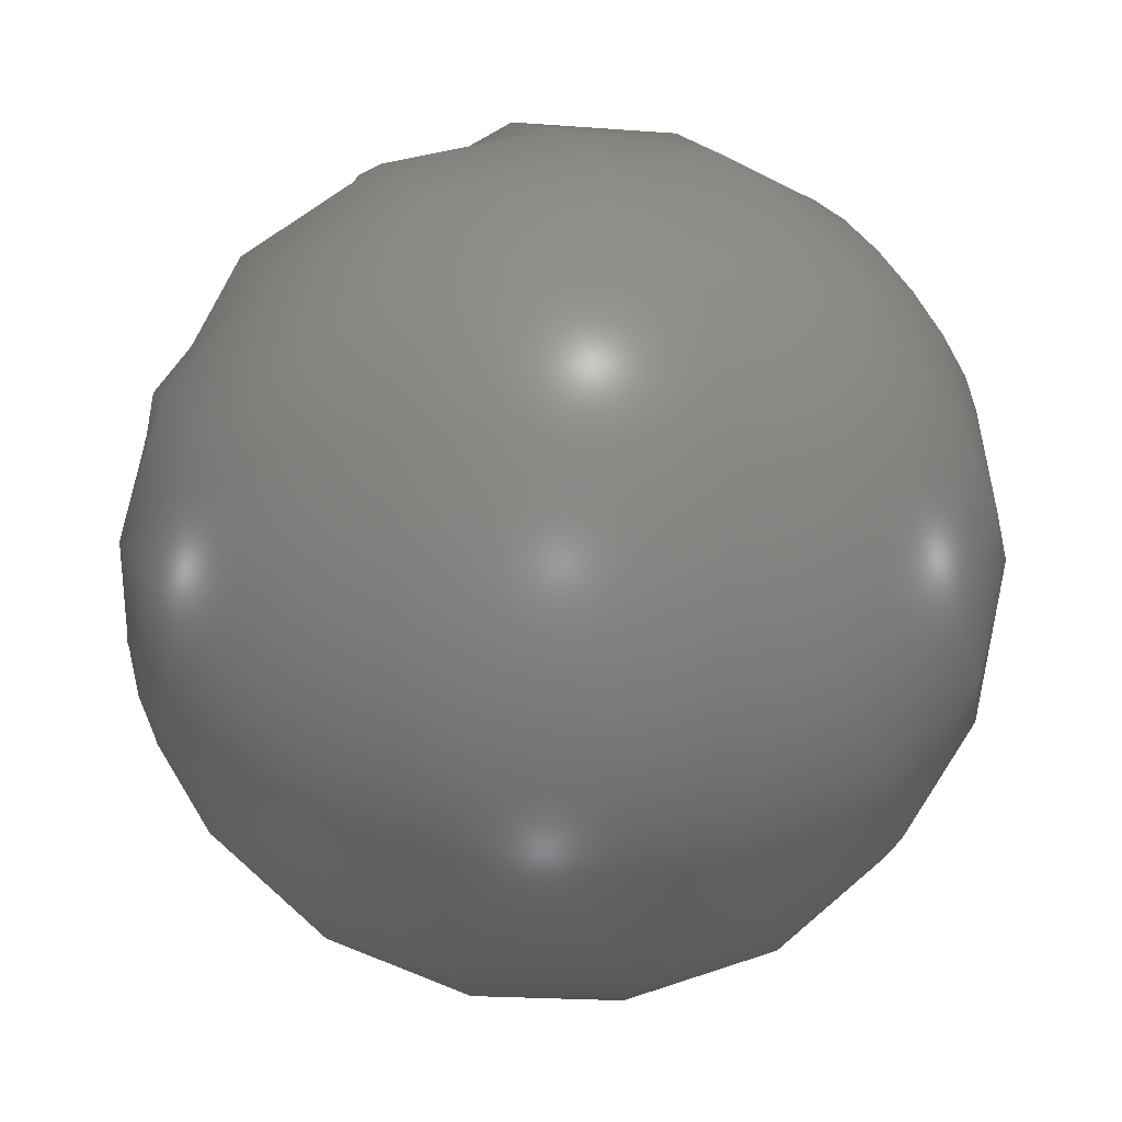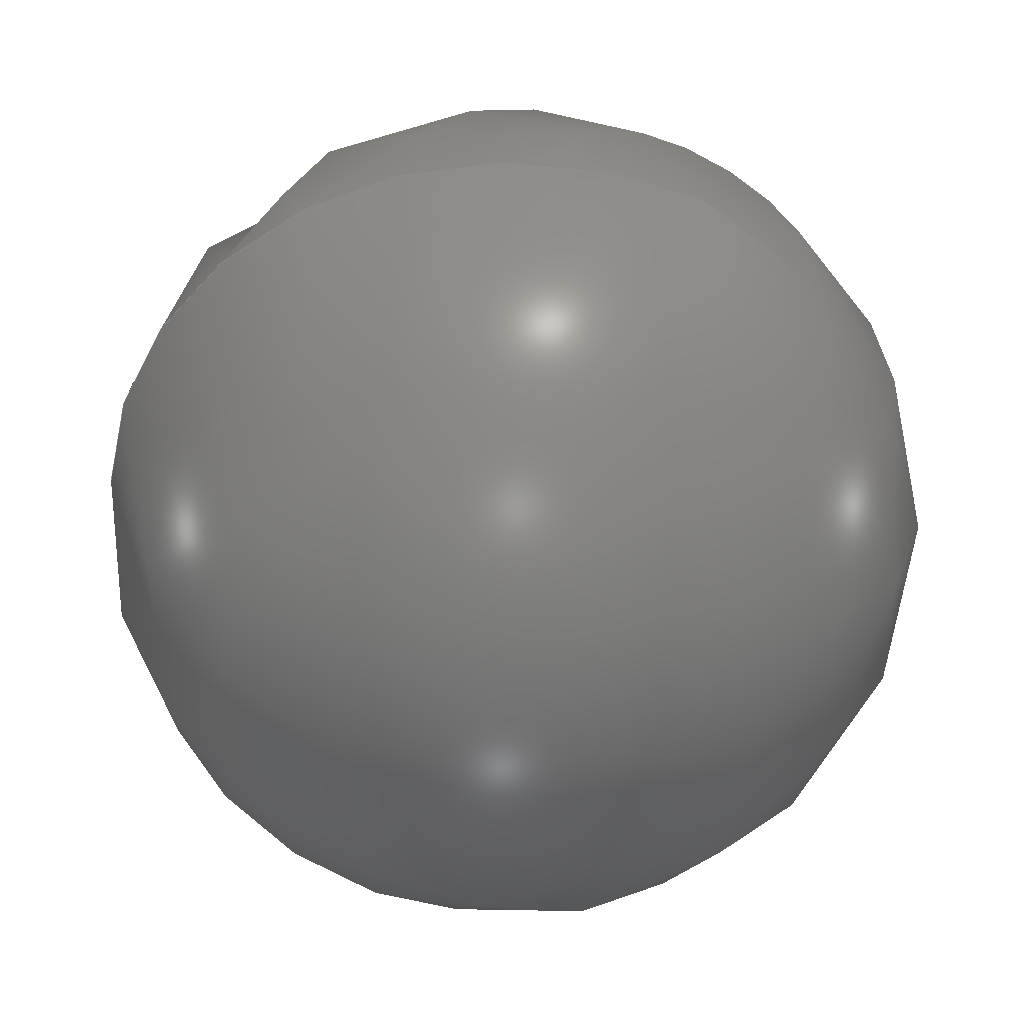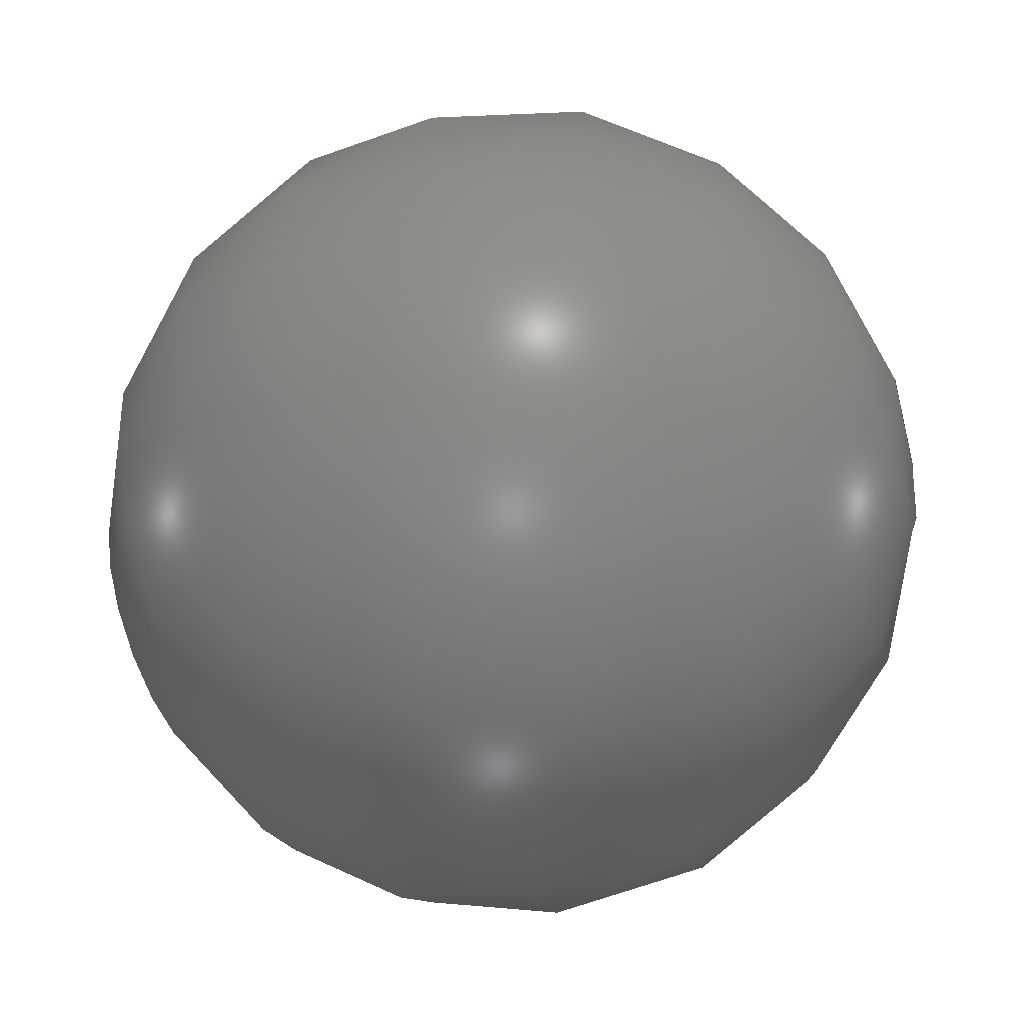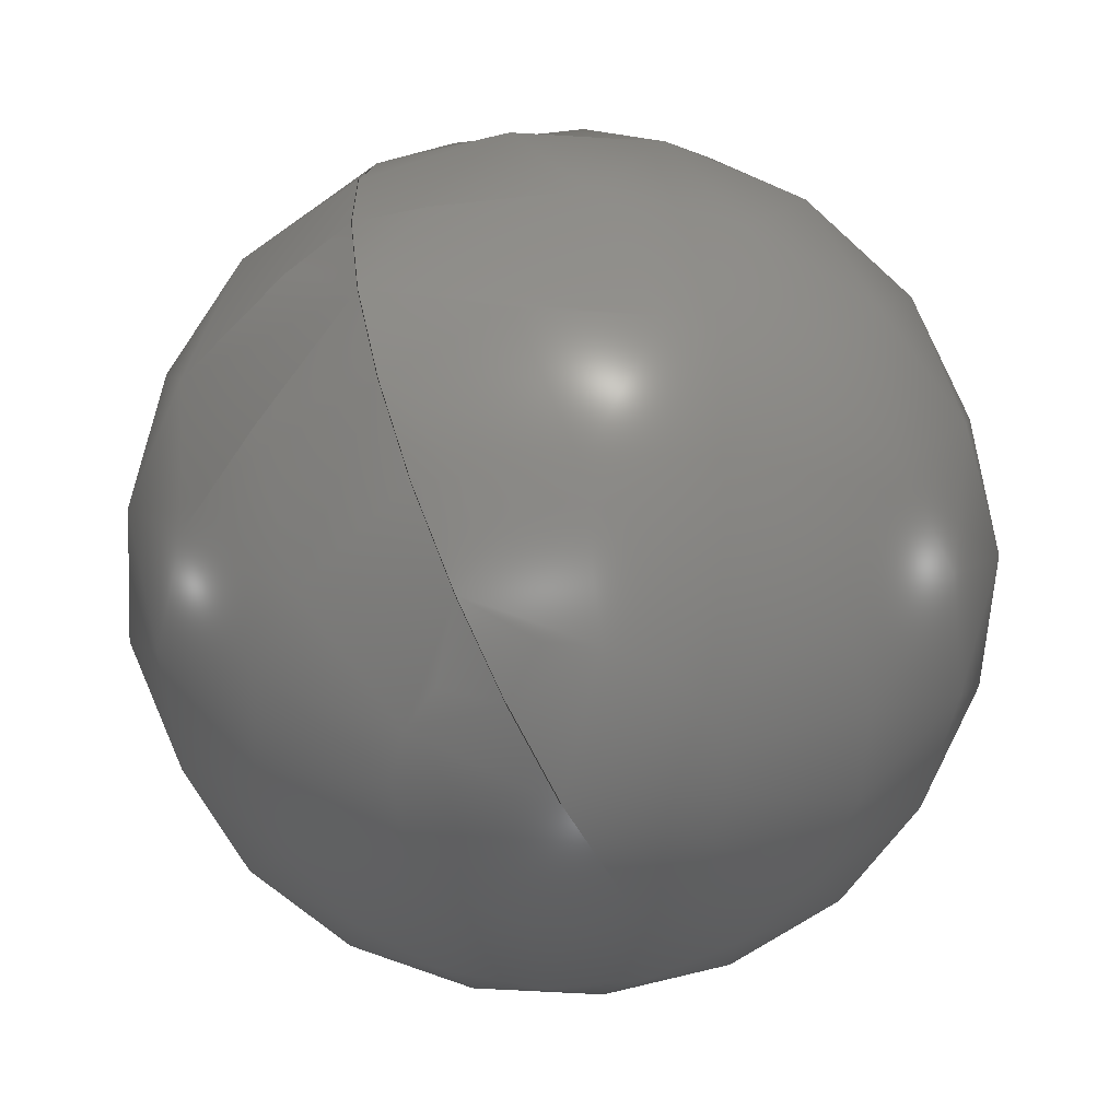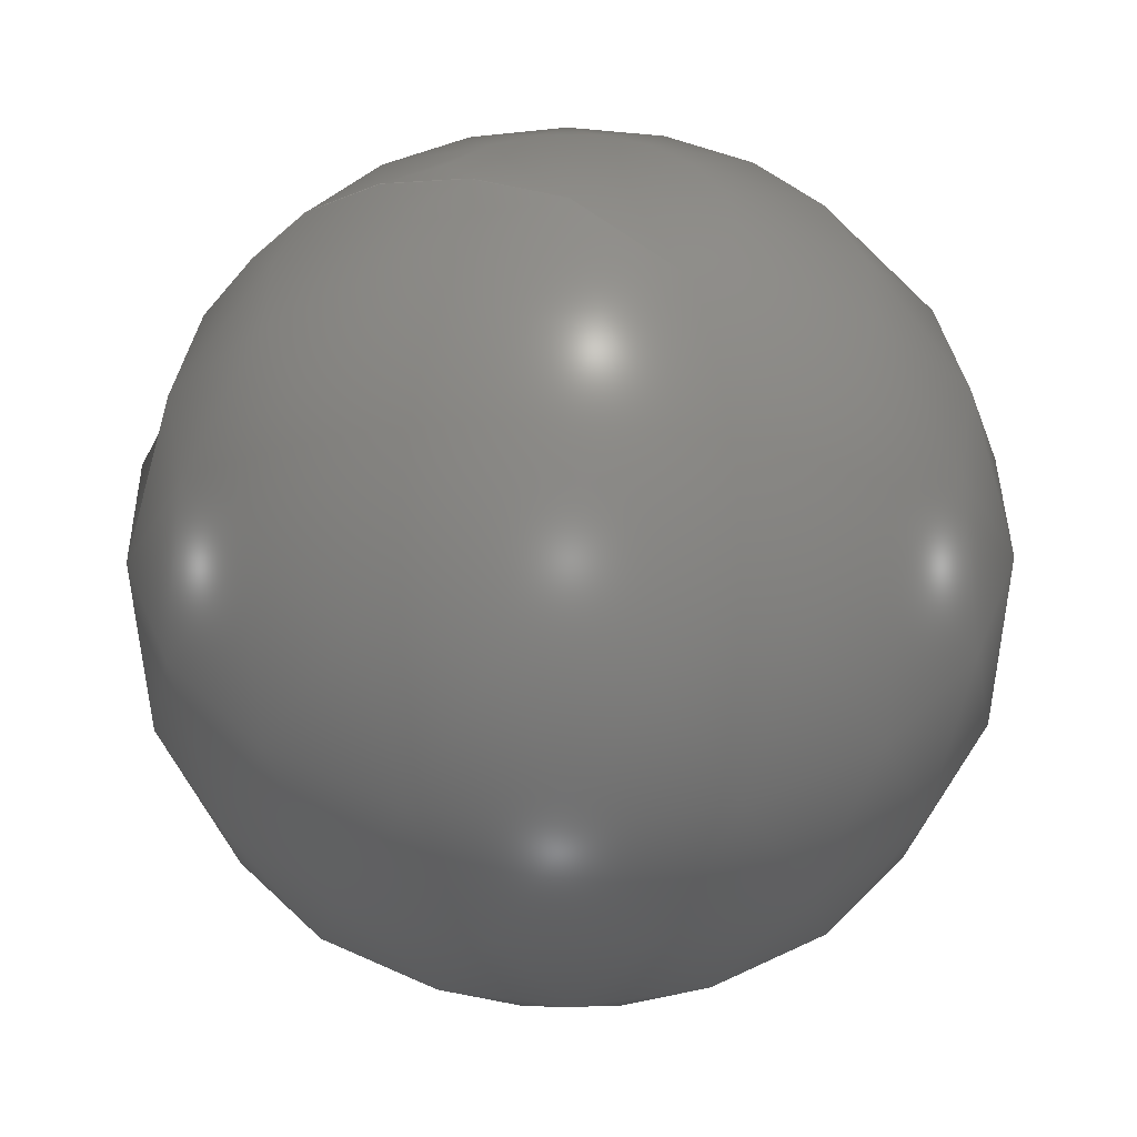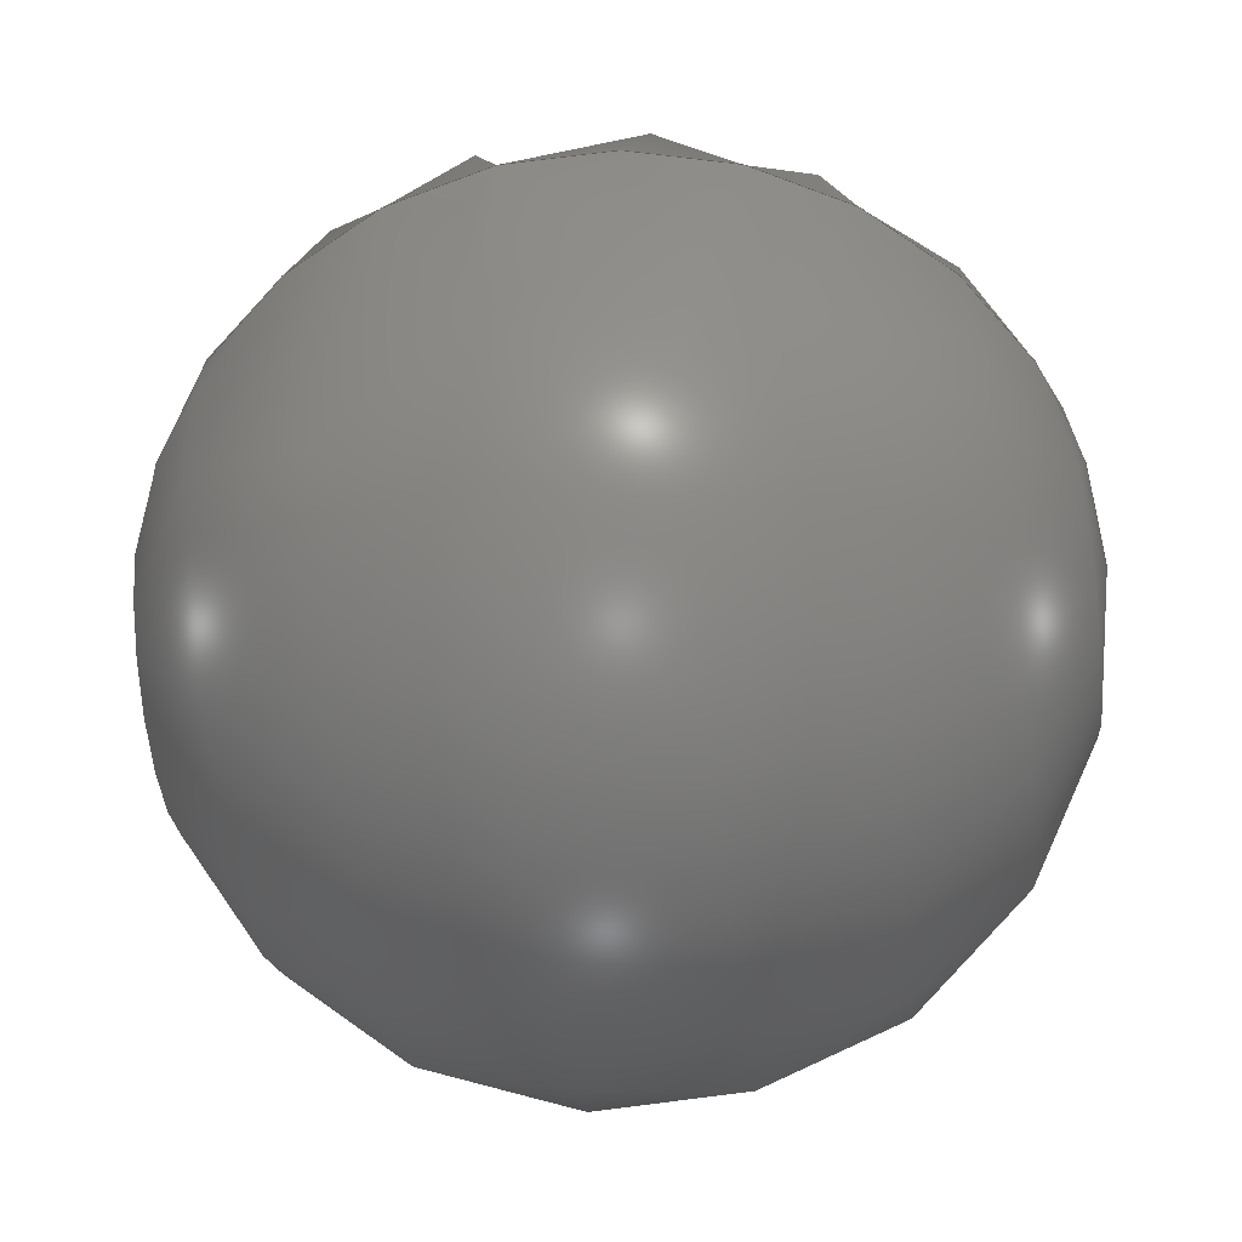
<metadata>
{"format":"step","ext":"stp","renderer":"f3d","projection":"perspective","resolution":1024,"background":"white","views":[{"elev":77.4,"azim":51.6,"up":"+Y"},{"elev":-52.5,"azim":-26.3,"up":"+Y"},{"elev":-62.6,"azim":111.2,"up":"+Y"},{"elev":-61.0,"azim":-63.5,"up":"+Z"},{"elev":40.7,"azim":29.4,"up":"+Z"},{"elev":-65.8,"azim":-83.0,"up":"+Y"}]}
</metadata>
<code>
ISO-10303-21;
DATA;
#1=MECHANICAL_DESIGN_GEOMETRIC_PRESENTATION_REPRESENTATION('',(#6),#36);
#2=(
CONVERSION_BASED_UNIT('degree',#3)
NAMED_UNIT(#38)
PLANE_ANGLE_UNIT()
);
#3=PLANE_ANGLE_MEASURE_WITH_UNIT(PLANE_ANGLE_MEASURE(0.01745),#43);
#4=SHAPE_REPRESENTATION_RELATIONSHIP('SRR','None',#46,#5);
#5=ADVANCED_BREP_SHAPE_REPRESENTATION('',(#7),#35);
#6=STYLED_ITEM('',(#55),#7);
#7=MANIFOLD_SOLID_BREP('Solid1',#18);
#8=FACE_OUTER_BOUND('',#9,.T.);
#9=EDGE_LOOP('',(#10,#11));
#10=ORIENTED_EDGE('',*,*,#12,.T.);
#11=ORIENTED_EDGE('',*,*,#12,.F.);
#12=EDGE_CURVE('',#13,#14,#15,.T.);
#13=VERTEX_POINT('',#31);
#14=VERTEX_POINT('',#32);
#15=CIRCLE('',#21,0.125);
#16=SPHERICAL_SURFACE('',#20,0.125);
#17=ADVANCED_FACE('',(#8),#16,.T.);
#18=CLOSED_SHELL('',(#17));
#19=AXIS2_PLACEMENT_3D('placement',#28,#22,#23);
#20=AXIS2_PLACEMENT_3D('',#29,#24,#25);
#21=AXIS2_PLACEMENT_3D('',#30,#26,#27);
#22=DIRECTION('axis',(0,0,1));
#23=DIRECTION('refdir',(1,0,0));
#24=DIRECTION('center_axis',(6.123e-17,0,-1));
#25=DIRECTION('ref_axis',(1,0,0));
#26=DIRECTION('center_axis',(0,-1,0));
#27=DIRECTION('ref_axis',(-6.123e-17,0,1));
#28=CARTESIAN_POINT('',(0,0,0));
#29=CARTESIAN_POINT('Origin',(0,0,0));
#30=CARTESIAN_POINT('Origin',(0,0,0));
#31=CARTESIAN_POINT('',(-7.654e-18,0,0.125));
#32=CARTESIAN_POINT('',(7.654e-18,0,-0.125));
#33=UNCERTAINTY_MEASURE_WITH_UNIT(LENGTH_MEASURE(0.0003937),
#39,'DISTANCE_ACCURACY_VALUE',
'Maximum model space distance between geometric entities at asserted c
onnectivities');
#34=UNCERTAINTY_MEASURE_WITH_UNIT(LENGTH_MEASURE(1e-06),#40,
'DISTANCE_ACCURACY_VALUE',
'Maximum model space distance between geometric entities at asserted c
onnectivities');
#35=(
GEOMETRIC_REPRESENTATION_CONTEXT(3)
GLOBAL_UNCERTAINTY_ASSIGNED_CONTEXT((#33))
GLOBAL_UNIT_ASSIGNED_CONTEXT((#39,#43,#42))
REPRESENTATION_CONTEXT('','3D')
);
#36=(
GEOMETRIC_REPRESENTATION_CONTEXT(3)
GLOBAL_UNCERTAINTY_ASSIGNED_CONTEXT((#34))
GLOBAL_UNIT_ASSIGNED_CONTEXT((#40,#2,#42))
REPRESENTATION_CONTEXT('','3D')
);
#37=DIMENSIONAL_EXPONENTS(1,0,0,0,0,0,0);
#38=DIMENSIONAL_EXPONENTS(0,0,0,0,0,0,0);
#39=(
CONVERSION_BASED_UNIT('__CONSTANT UNIT inch',#41)
LENGTH_UNIT()
NAMED_UNIT(#37)
);
#40=(
LENGTH_UNIT()
NAMED_UNIT(*)
SI_UNIT(.MILLI.,.METRE.)
);
#41=LENGTH_MEASURE_WITH_UNIT(LENGTH_MEASURE(25.4),#40);
#42=(
NAMED_UNIT(*)
SI_UNIT($,.STERADIAN.)
SOLID_ANGLE_UNIT()
);
#43=(
NAMED_UNIT(*)
PLANE_ANGLE_UNIT()
SI_UNIT($,.RADIAN.)
);
#44=SHAPE_DEFINITION_REPRESENTATION(#45,#46);
#45=PRODUCT_DEFINITION_SHAPE('',$,#48);
#46=SHAPE_REPRESENTATION('',(#19),#35);
#47=PRODUCT_DEFINITION_CONTEXT('part definition',#52,'design');
#48=PRODUCT_DEFINITION('MSTR Suzie Ball_Balls4',
'MSTR Suzie Ball_Balls4',#49,#47);
#49=PRODUCT_DEFINITION_FORMATION('',$,#54);
#50=PRODUCT_RELATED_PRODUCT_CATEGORY('MSTR Suzie Ball_Balls4',
'MSTR Suzie Ball_Balls4',(#54));
#51=APPLICATION_PROTOCOL_DEFINITION('international standard',
'automotive_design',2009,#52);
#52=APPLICATION_CONTEXT(
'Core Data for Automotive Mechanical Design Process');
#53=PRODUCT_CONTEXT('part definition',#52,'mechanical');
#54=PRODUCT('MSTR Suzie Ball_Balls4','MSTR Suzie Ball_Balls4',$,(#53));
#55=PRESENTATION_STYLE_ASSIGNMENT((#56));
#56=SURFACE_STYLE_USAGE(.BOTH.,#57);
#57=SURFACE_SIDE_STYLE('',(#58));
#58=SURFACE_STYLE_FILL_AREA(#59);
#59=FILL_AREA_STYLE('',(#60));
#60=FILL_AREA_STYLE_COLOUR('',#61);
#61=COLOUR_RGB('',0.749,0.749,0.749);
ENDSEC;
END-ISO-10303-21;

</code>
